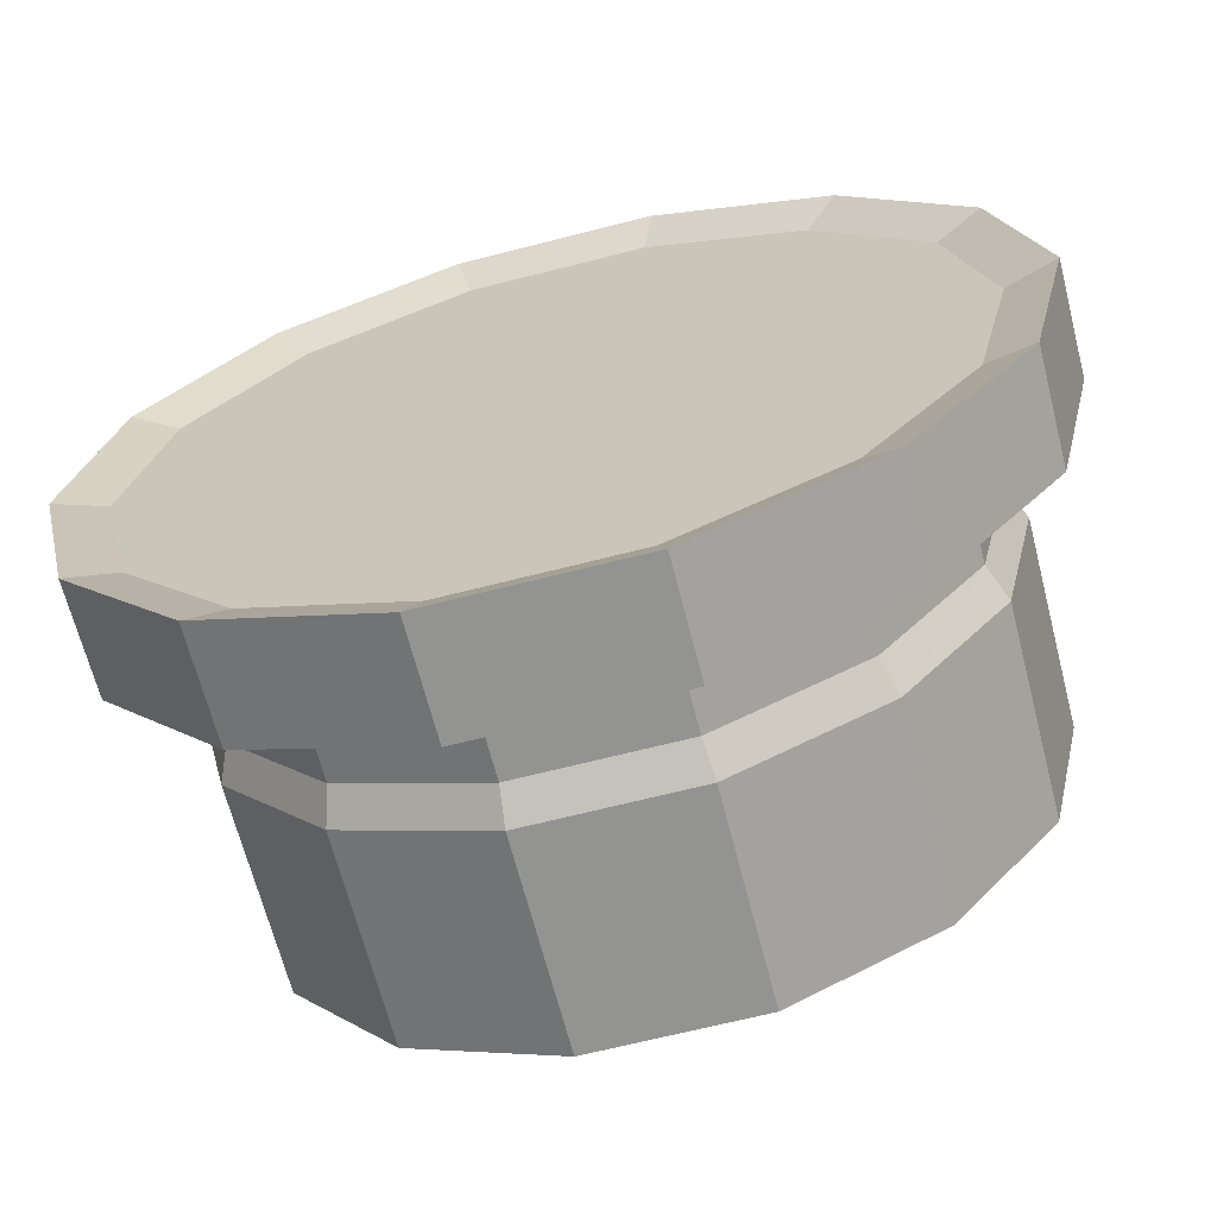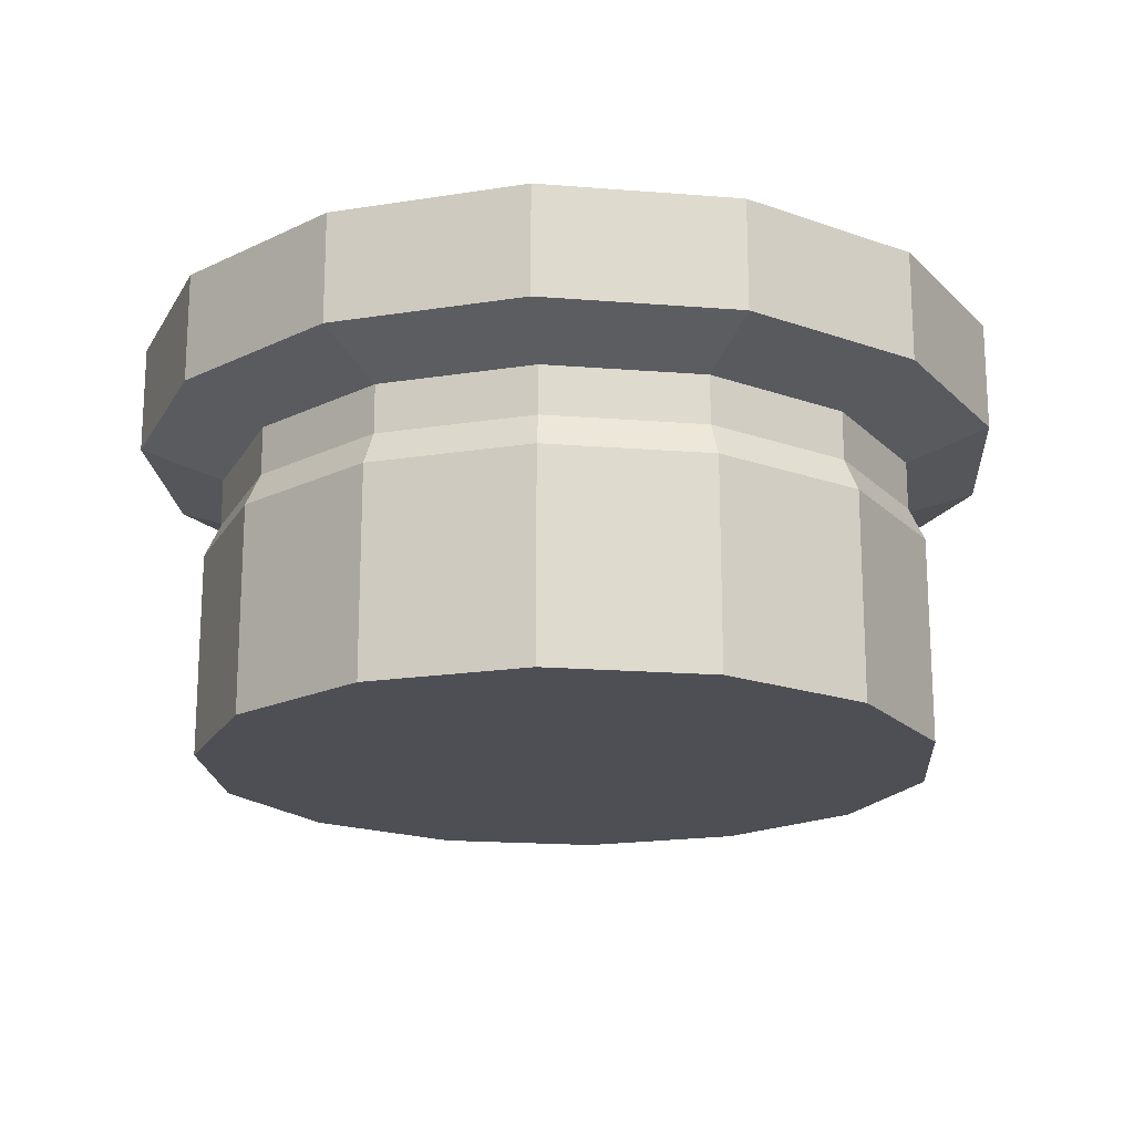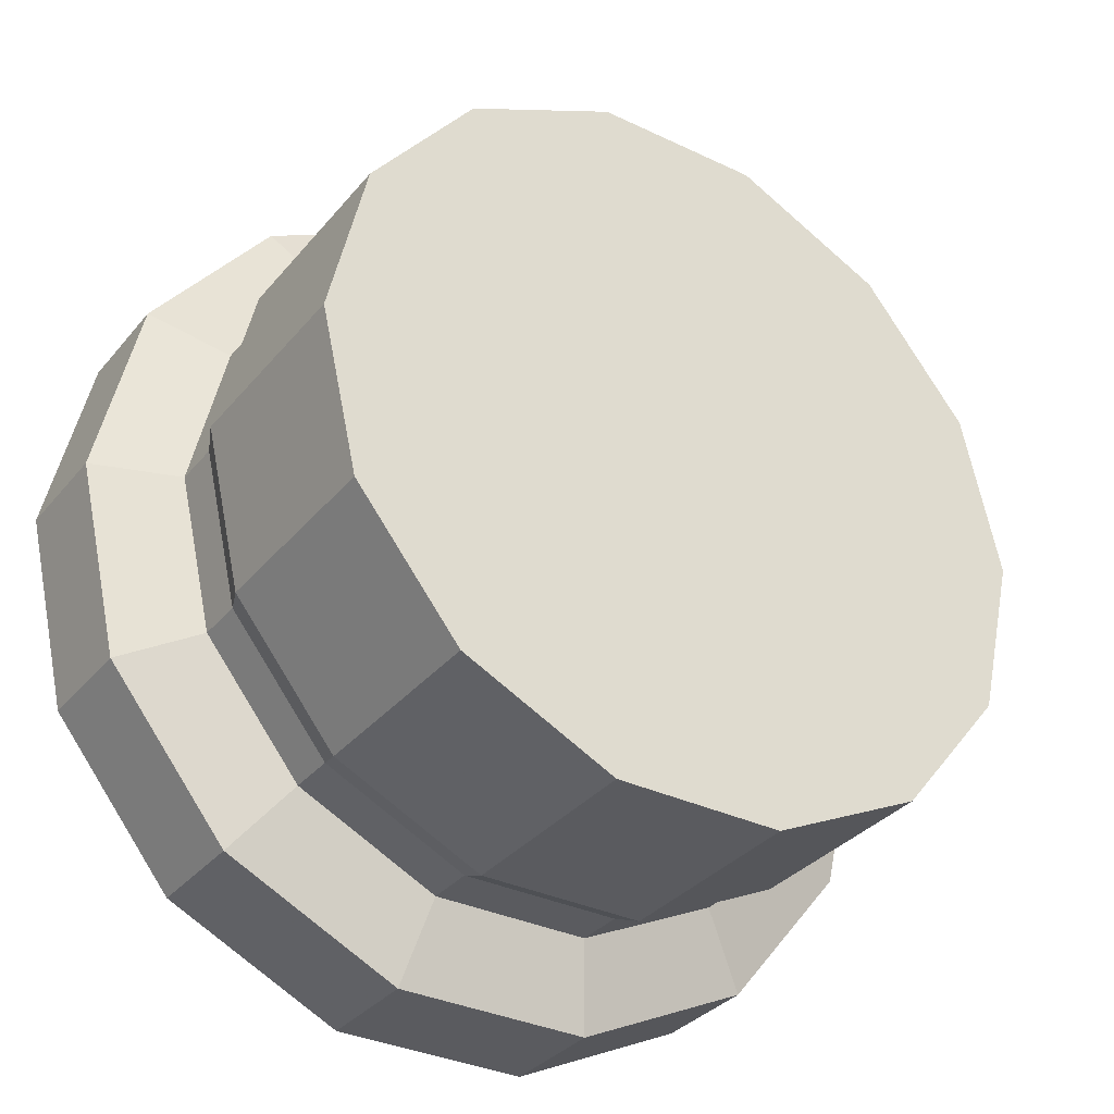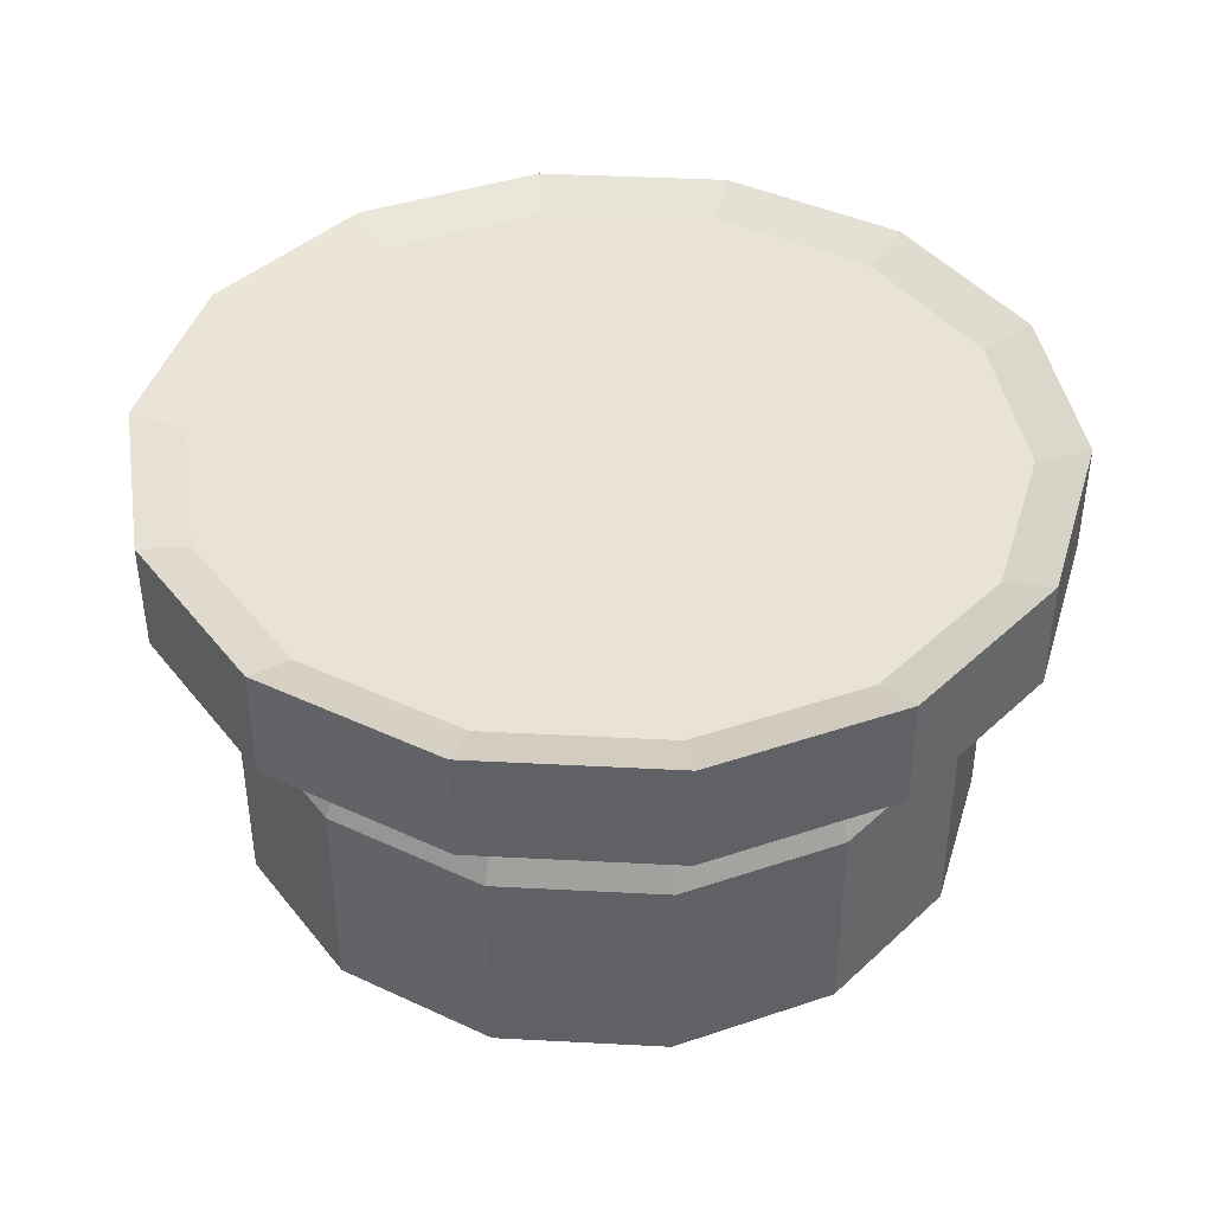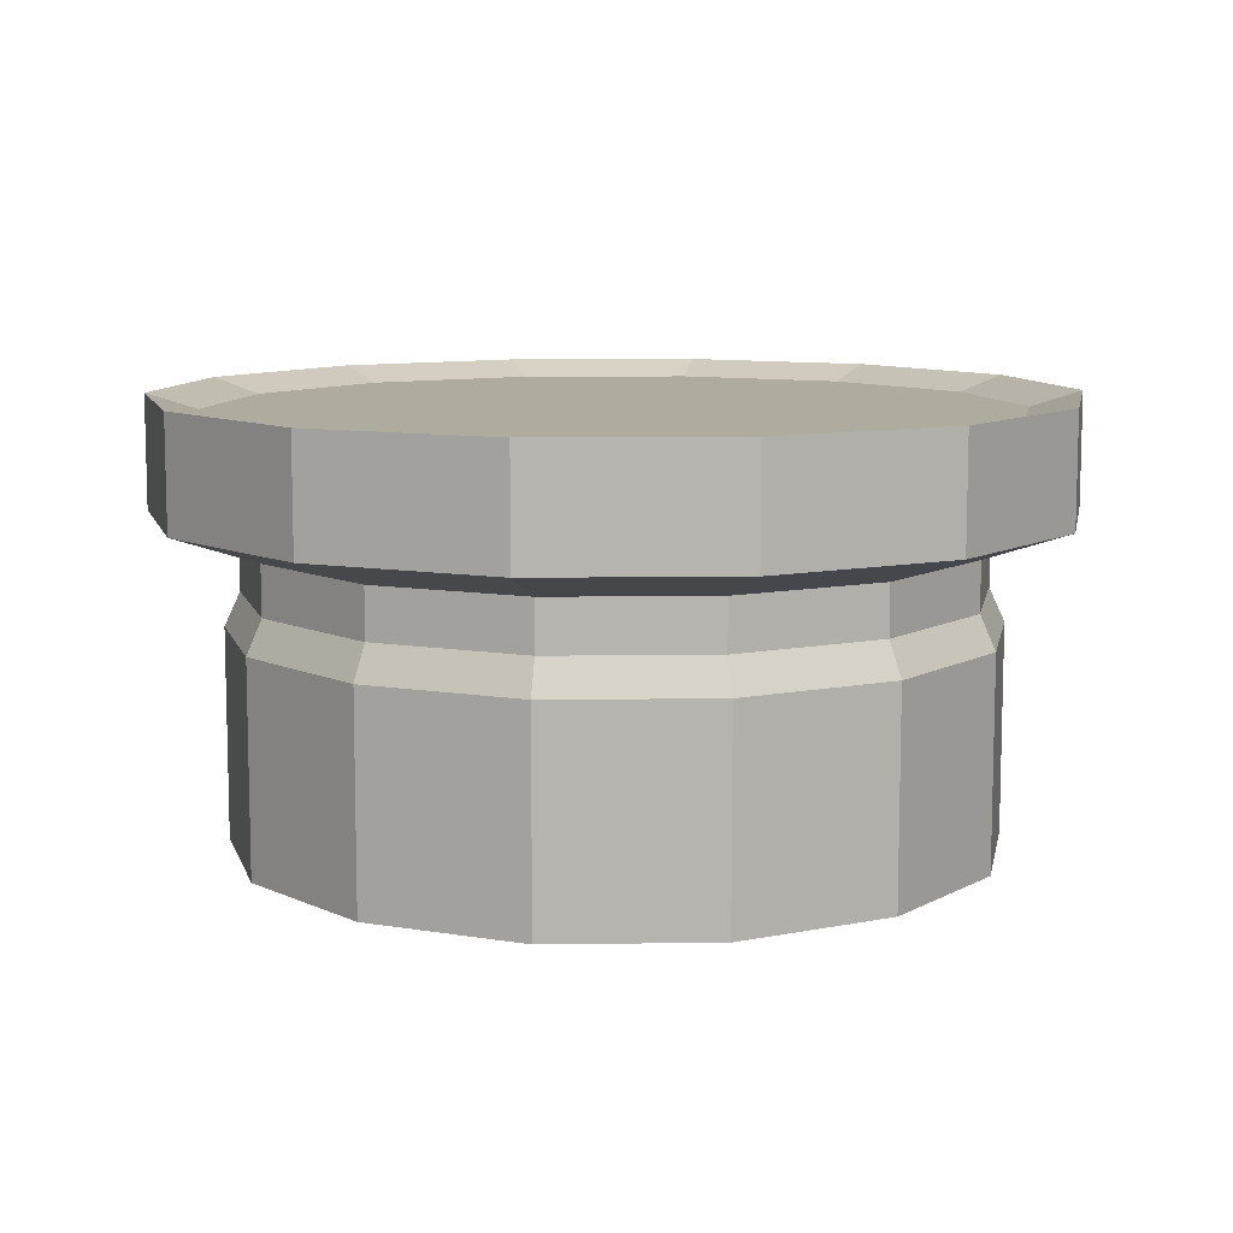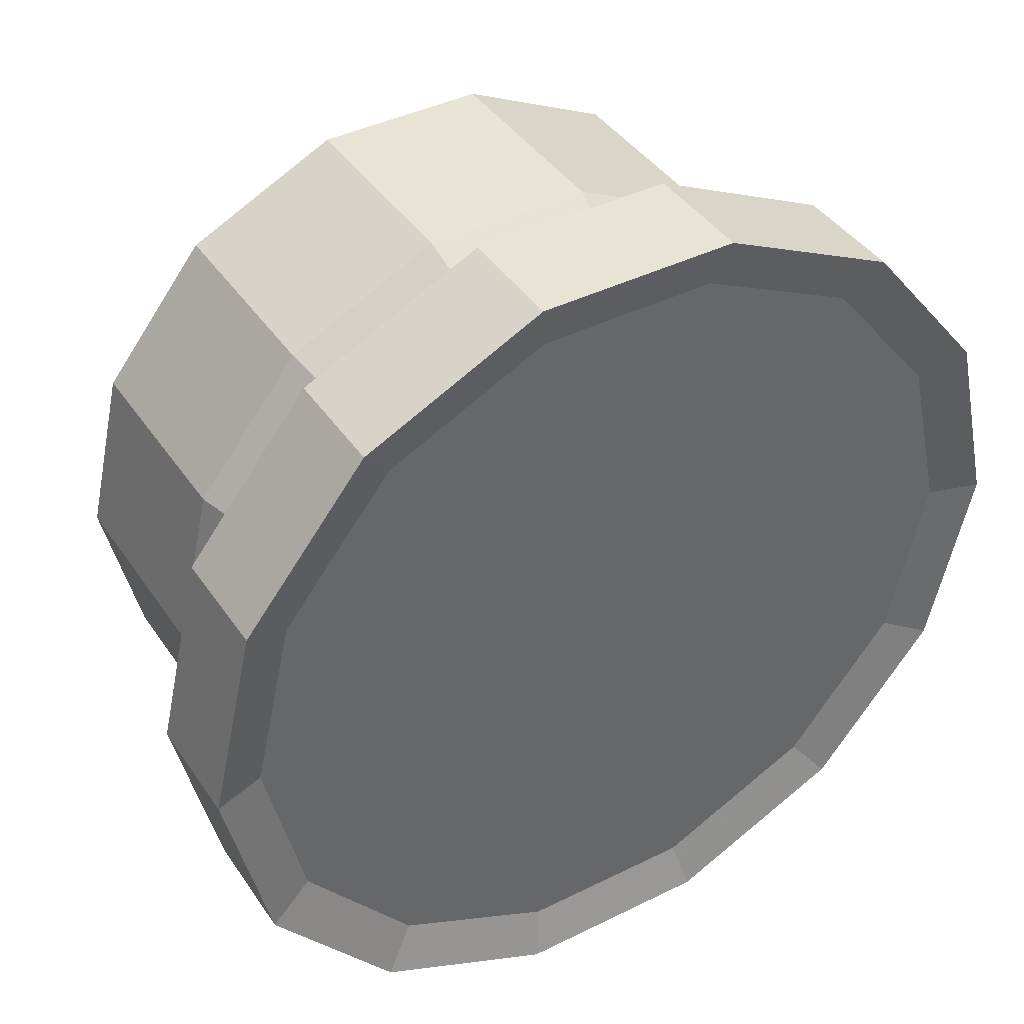
<metadata>
{"format":"obj","ext":"obj","renderer":"f3d","projection":"perspective","resolution":1024,"background":"white","views":[{"elev":-66.6,"azim":-165.6,"up":"+Z"},{"elev":-18.4,"azim":-8.7,"up":"+Y"},{"elev":-33.4,"azim":-33.2,"up":"+Z"},{"elev":41.7,"azim":157.9,"up":"+Y"},{"elev":9.6,"azim":23.7,"up":"+Y"},{"elev":41.1,"azim":148.9,"up":"+Z"}]}
</metadata>
<code>
v  1.008 0.3038 -0
v  0.9082 0.3038 -0.4374
v  0.9082 0.5558 -0.4374
v  1.008 0.5558 -0
v  0.6285 0.3038 -0.7881
v  0.6285 0.5558 -0.7881
v  0.2243 0.3038 -0.9827
v  0.2243 0.5558 -0.9827
v  -0.2243 0.3038 -0.9827
v  -0.2243 0.5558 -0.9827
v  -0.6285 0.3038 -0.7881
v  -0.6285 0.5558 -0.7881
v  -0.9082 0.3038 -0.4374
v  -0.9082 0.5558 -0.4374
v  -1.008 0.3038 -0
v  -1.008 0.5558 -0
v  -0.9082 0.3038 0.4374
v  -0.9082 0.5558 0.4374
v  -0.6285 0.3038 0.7881
v  -0.6285 0.5558 0.7881
v  -0.2243 0.3038 0.9827
v  -0.2243 0.5558 0.9827
v  0.2243 0.3038 0.9827
v  0.2243 0.5558 0.9827
v  0.6285 0.3038 0.7881
v  0.6285 0.5558 0.7881
v  0.9082 0.3038 0.4374
v  0.9082 0.5558 0.4374
v  -0.7658 -0.4239 -0.3688
v  -0.5299 -0.4239 -0.6645
v  -0.1891 -0.4239 -0.8286
v  0.5299 -0.4239 -0.6645
v  0.1891 -0.4239 -0.8286
v  0.7658 -0.4239 -0.3688
v  0.85 -0.4239 0
v  0.7658 -0.4239 0.3688
v  0.5299 -0.4239 0.6645
v  -0.1891 -0.4239 0.8286
v  0.1891 -0.4239 0.8286
v  -0.7658 -0.4239 0.3688
v  -0.5299 -0.4239 0.6645
v  -0.85 -0.4239 -0
v  -0.8934 0.5207 -0
v  -0.8049 0.5207 0.3876
v  -0.557 0.5207 0.6985
v  0.1988 0.5207 0.871
v  -0.1988 0.5207 0.871
v  0.557 0.5207 0.6985
v  0.8049 0.5207 0.3876
v  0.8934 0.5207 0
v  0.8049 0.5207 -0.3876
v  0.1988 0.5207 -0.871
v  0.557 0.5207 -0.6985
v  -0.557 0.5207 -0.6985
v  -0.1988 0.5207 -0.871
v  -0.8049 0.5207 -0.3876
v  0.8144 0.2384 0
v  0.7337 0.2384 -0.3534
v  0.7338 0.2384 0.3534
v  0.5078 0.2384 0.6367
v  0.1812 0.2384 0.794
v  -0.1812 0.2384 0.794
v  -0.5078 0.2384 0.6367
v  -0.7337 0.2384 0.3534
v  -0.8144 0.2384 -0
v  -0.7337 0.2384 -0.3534
v  -0.5078 0.2384 -0.6367
v  -0.1812 0.2384 -0.794
v  0.1812 0.2384 -0.794
v  0.5078 0.2384 -0.6367
v  0.1812 0.1264 0.794
v  0.5078 0.1264 0.6367
v  -0.1812 0.1264 0.794
v  -0.5078 0.1264 0.6367
v  -0.7337 0.1264 0.3534
v  -0.8144 0.1264 -0
v  -0.7337 0.1264 -0.3534
v  -0.5078 0.1264 -0.6367
v  -0.1812 0.1264 -0.794
v  0.1812 0.1264 -0.794
v  0.5078 0.1264 -0.6367
v  0.7337 0.1264 -0.3534
v  0.8144 0.1264 0
v  0.7338 0.1264 0.3534
v  0.1891 0.0494 0.8286
v  0.5299 0.0494 0.6645
v  -0.1891 0.0494 0.8286
v  -0.5299 0.0494 0.6645
v  -0.7658 0.0494 0.3688
v  -0.85 0.0494 -0
v  -0.7658 0.0494 -0.3688
v  -0.5299 0.0494 -0.6645
v  -0.1891 0.0494 -0.8286
v  0.1891 0.0494 -0.8286
v  0.5299 0.0494 -0.6645
v  0.7658 0.0494 -0.3688
v  0.85 0.0494 0
v  0.7658 0.0494 0.3688
g Cylinder001
f 1 2 3 4
f 2 5 6 3
f 5 7 8 6
f 7 9 10 8
f 9 11 12 10
f 11 13 14 12
f 13 15 16 14
f 15 17 18 16
f 17 19 20 18
f 19 21 22 20
f 21 23 24 22
f 23 25 26 24
f 25 27 28 26
f 27 1 4 28
f 29 30 31 32
f 31 33 32
f 32 34 35 29
f 35 36 37 38
f 37 39 38
f 29 35 38 40
f 38 41 40
f 29 40 42
f 43 44 45 46
f 45 47 46
f 46 48 49 43
f 49 50 51 52
f 51 53 52
f 43 49 52 54
f 52 55 54
f 43 54 56
f 2 1 57 58
f 1 27 59 57
f 27 25 60 59
f 25 23 61 60
f 23 21 62 61
f 21 19 63 62
f 19 17 64 63
f 17 15 65 64
f 15 13 66 65
f 13 11 67 66
f 11 9 68 67
f 9 7 69 68
f 7 5 70 69
f 5 2 58 70
f 60 61 71 72
f 61 62 73 71
f 62 63 74 73
f 63 64 75 74
f 64 65 76 75
f 65 66 77 76
f 66 67 78 77
f 67 68 79 78
f 68 69 80 79
f 69 70 81 80
f 70 58 82 81
f 58 57 83 82
f 59 60 72 84
f 57 59 84 83
f 85 86 72 71
f 87 85 71 73
f 88 87 73 74
f 89 88 74 75
f 90 89 75 76
f 91 90 76 77
f 92 91 77 78
f 93 92 78 79
f 94 93 79 80
f 95 94 80 81
f 96 95 81 82
f 97 96 82 83
f 98 97 83 84
f 86 98 84 72
f 34 32 95 96
f 35 34 96 97
f 36 35 97 98
f 37 36 98 86
f 39 37 86 85
f 38 39 85 87
f 41 38 87 88
f 40 41 88 89
f 42 40 89 90
f 29 42 90 91
f 30 29 91 92
f 31 30 92 93
f 33 31 93 94
f 32 33 94 95
f 4 3 51 50
f 3 6 53 51
f 6 8 52 53
f 8 10 55 52
f 10 12 54 55
f 12 14 56 54
f 14 16 43 56
f 16 18 44 43
f 18 20 45 44
f 20 22 47 45
f 22 24 46 47
f 24 26 48 46
f 26 28 49 48
f 28 4 50 49

</code>
